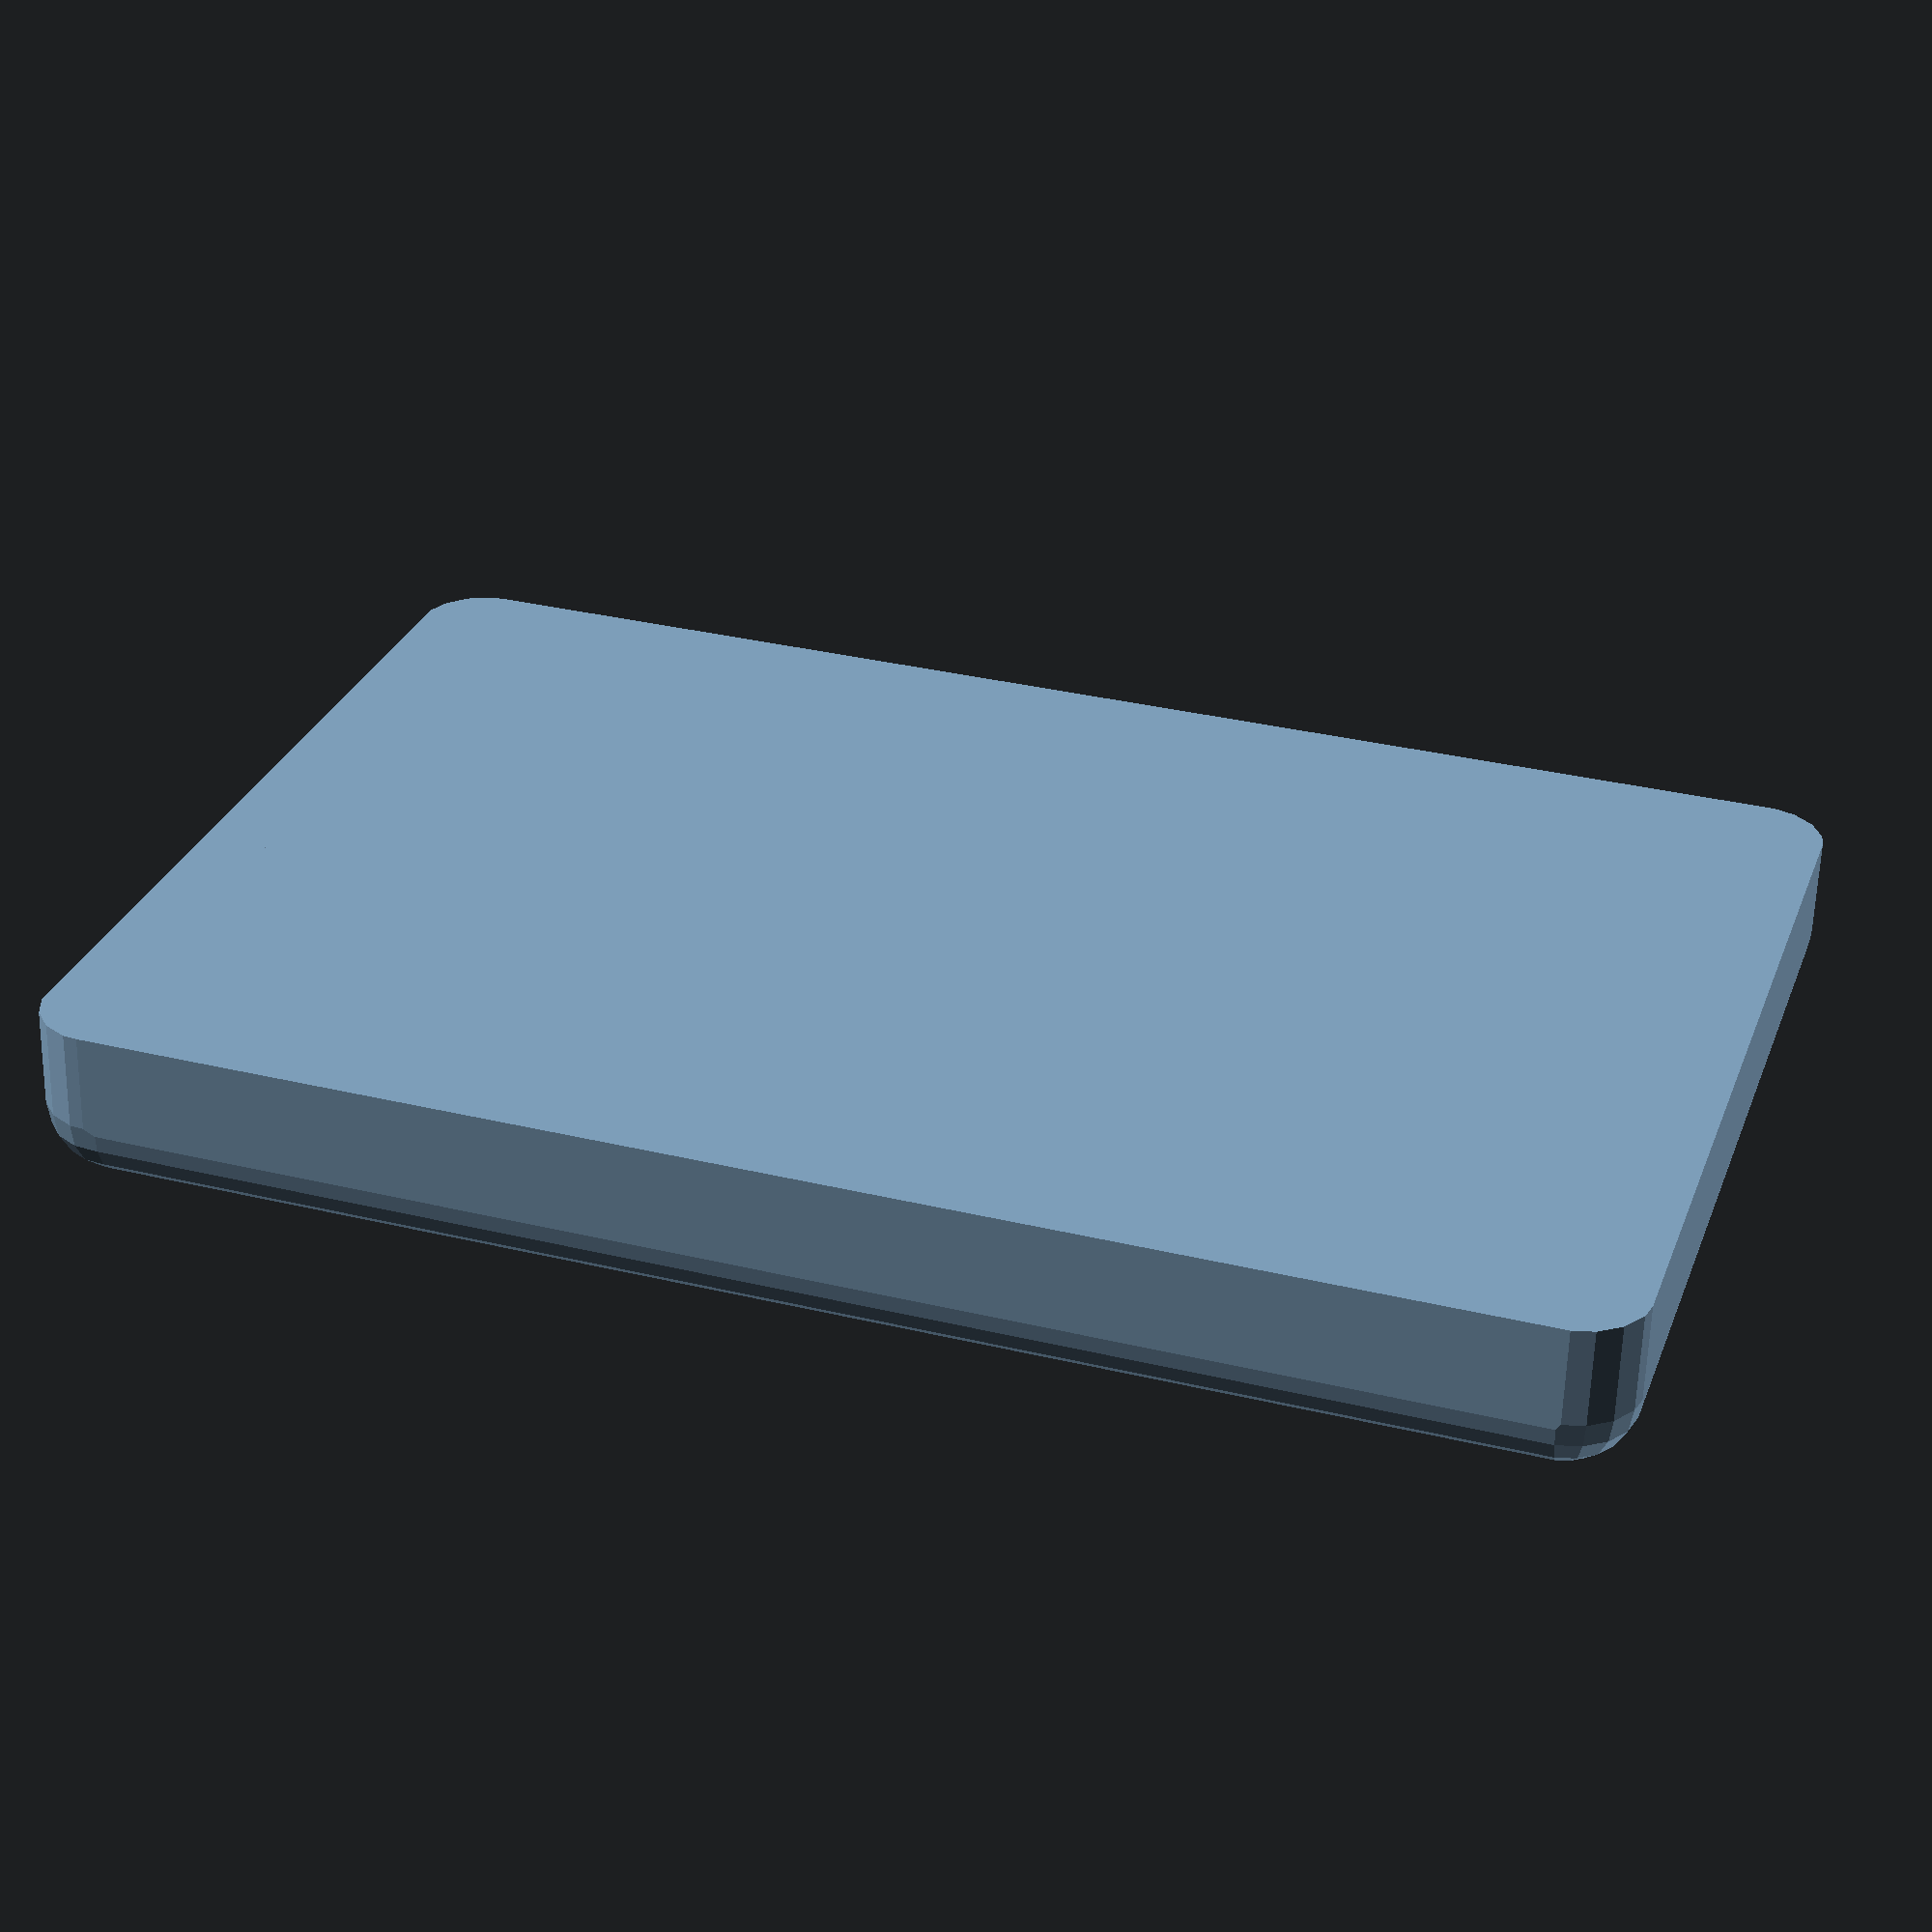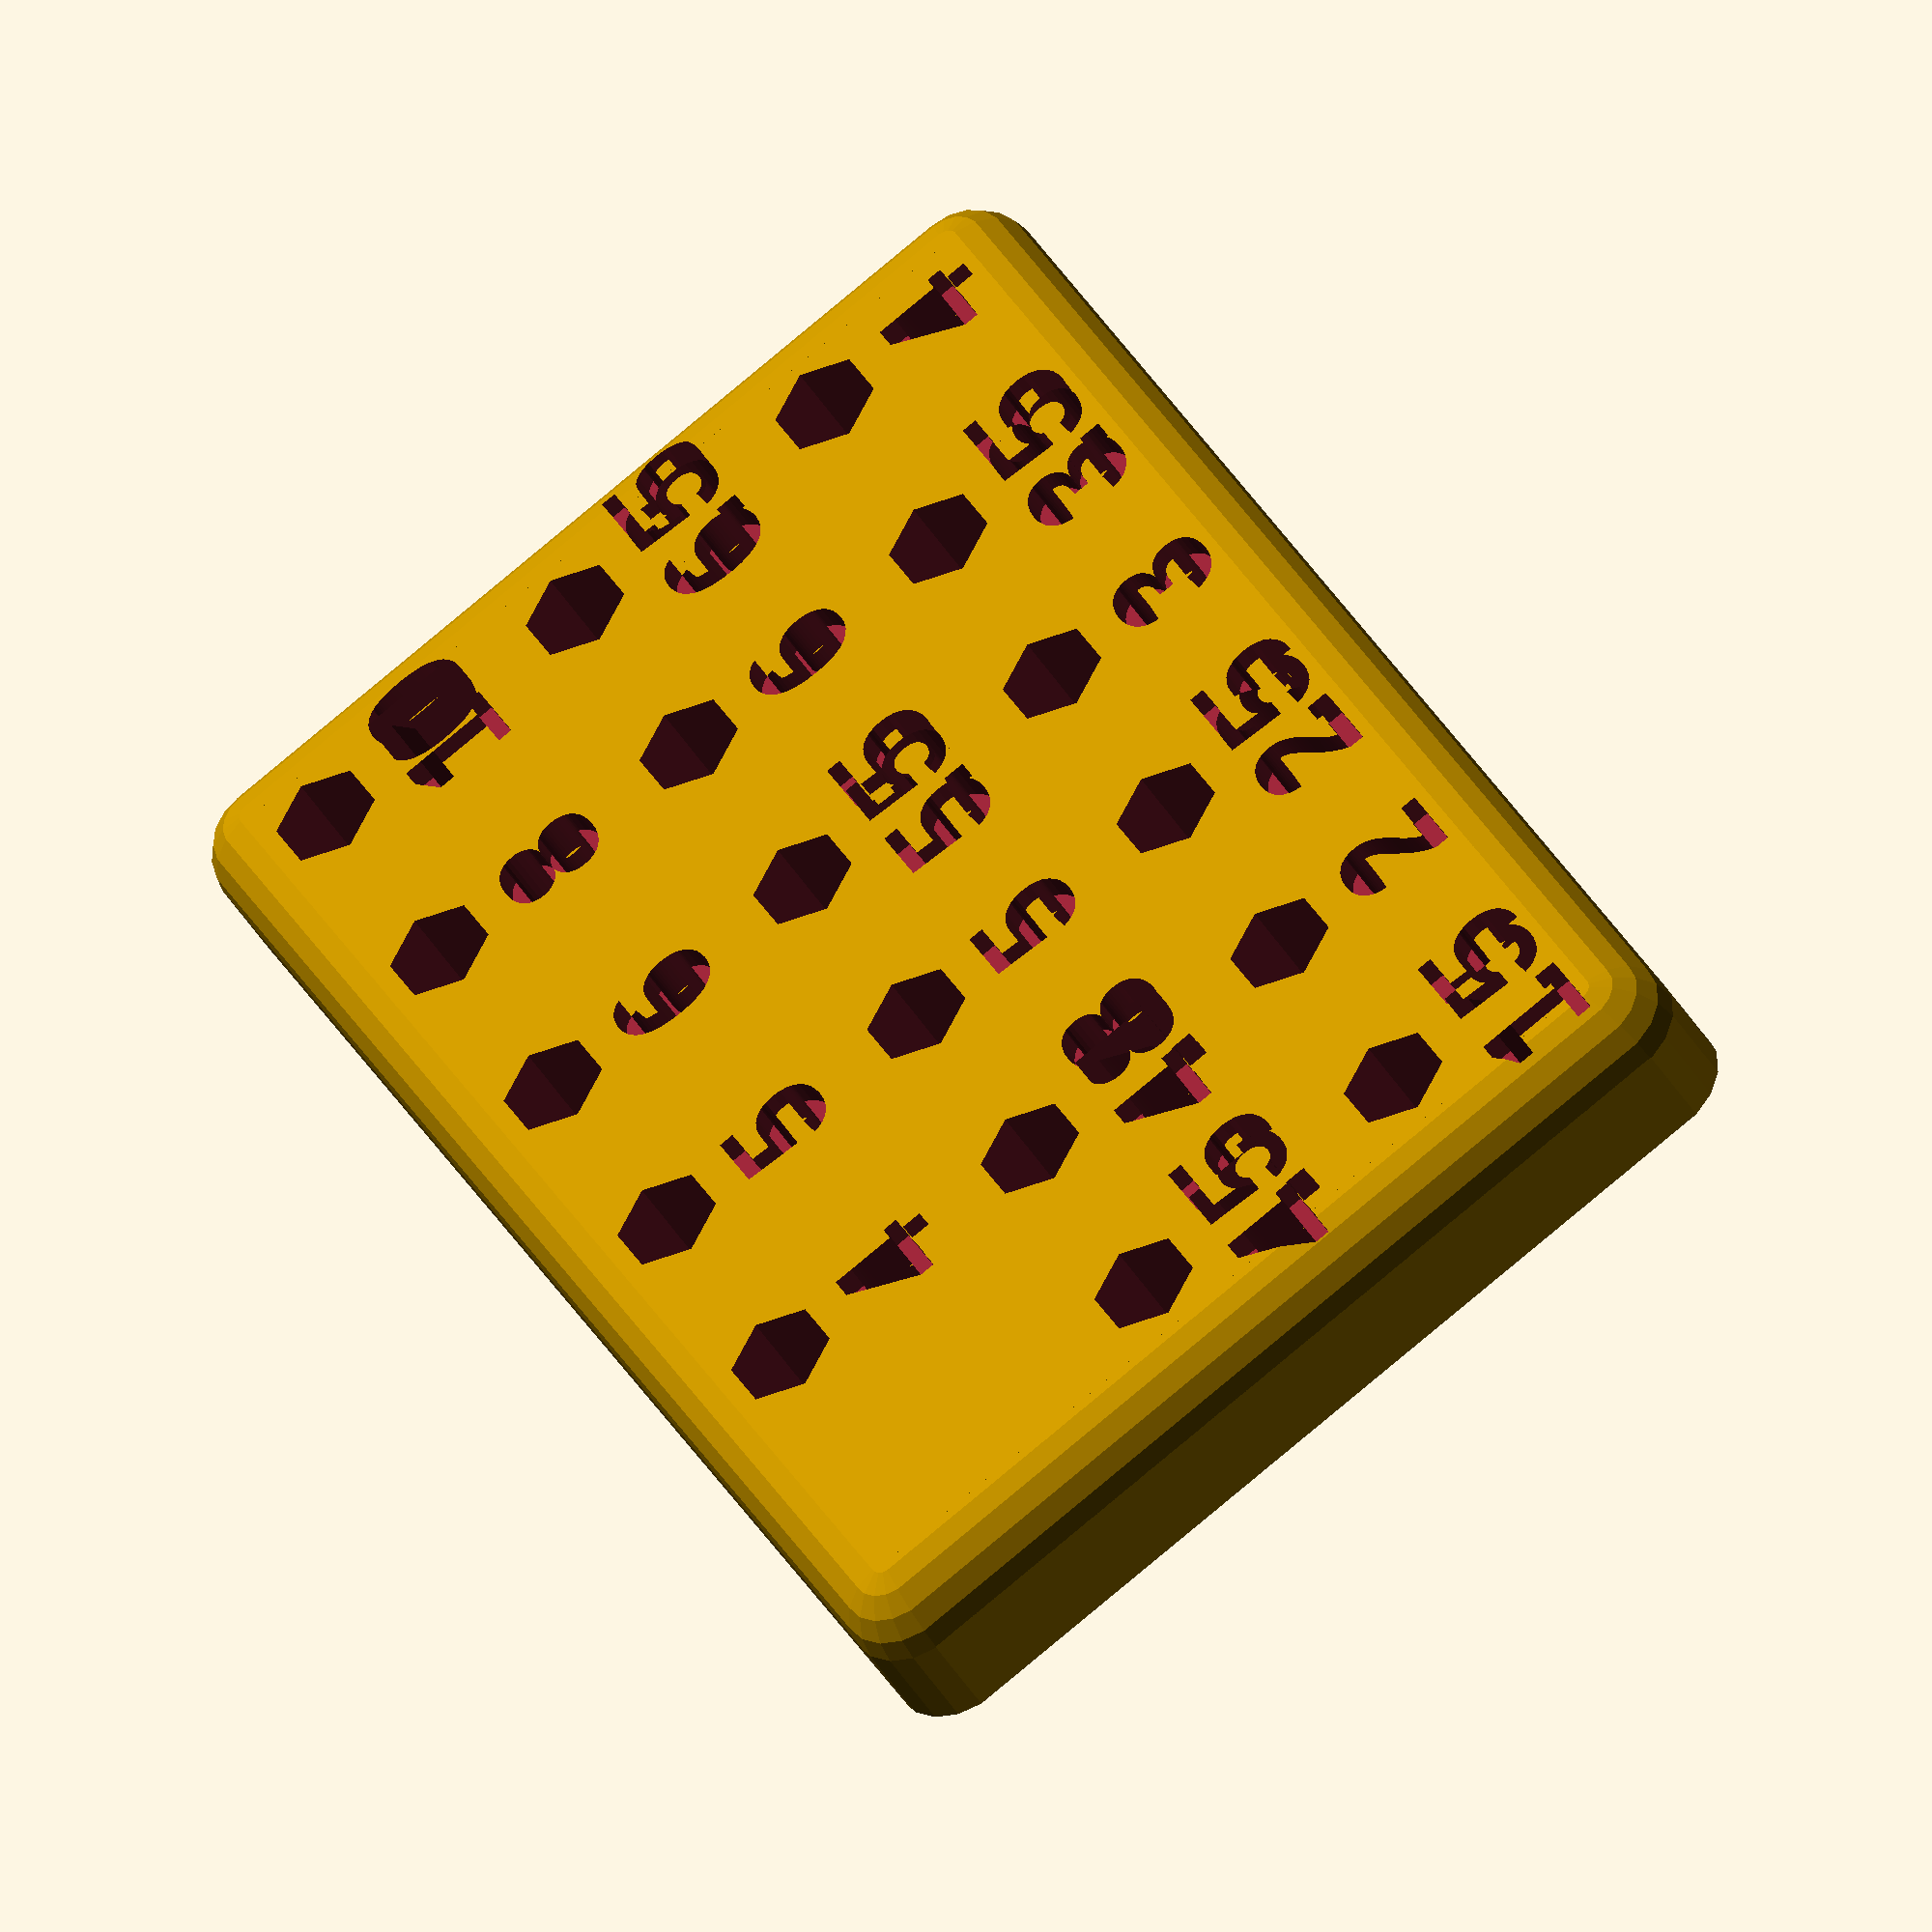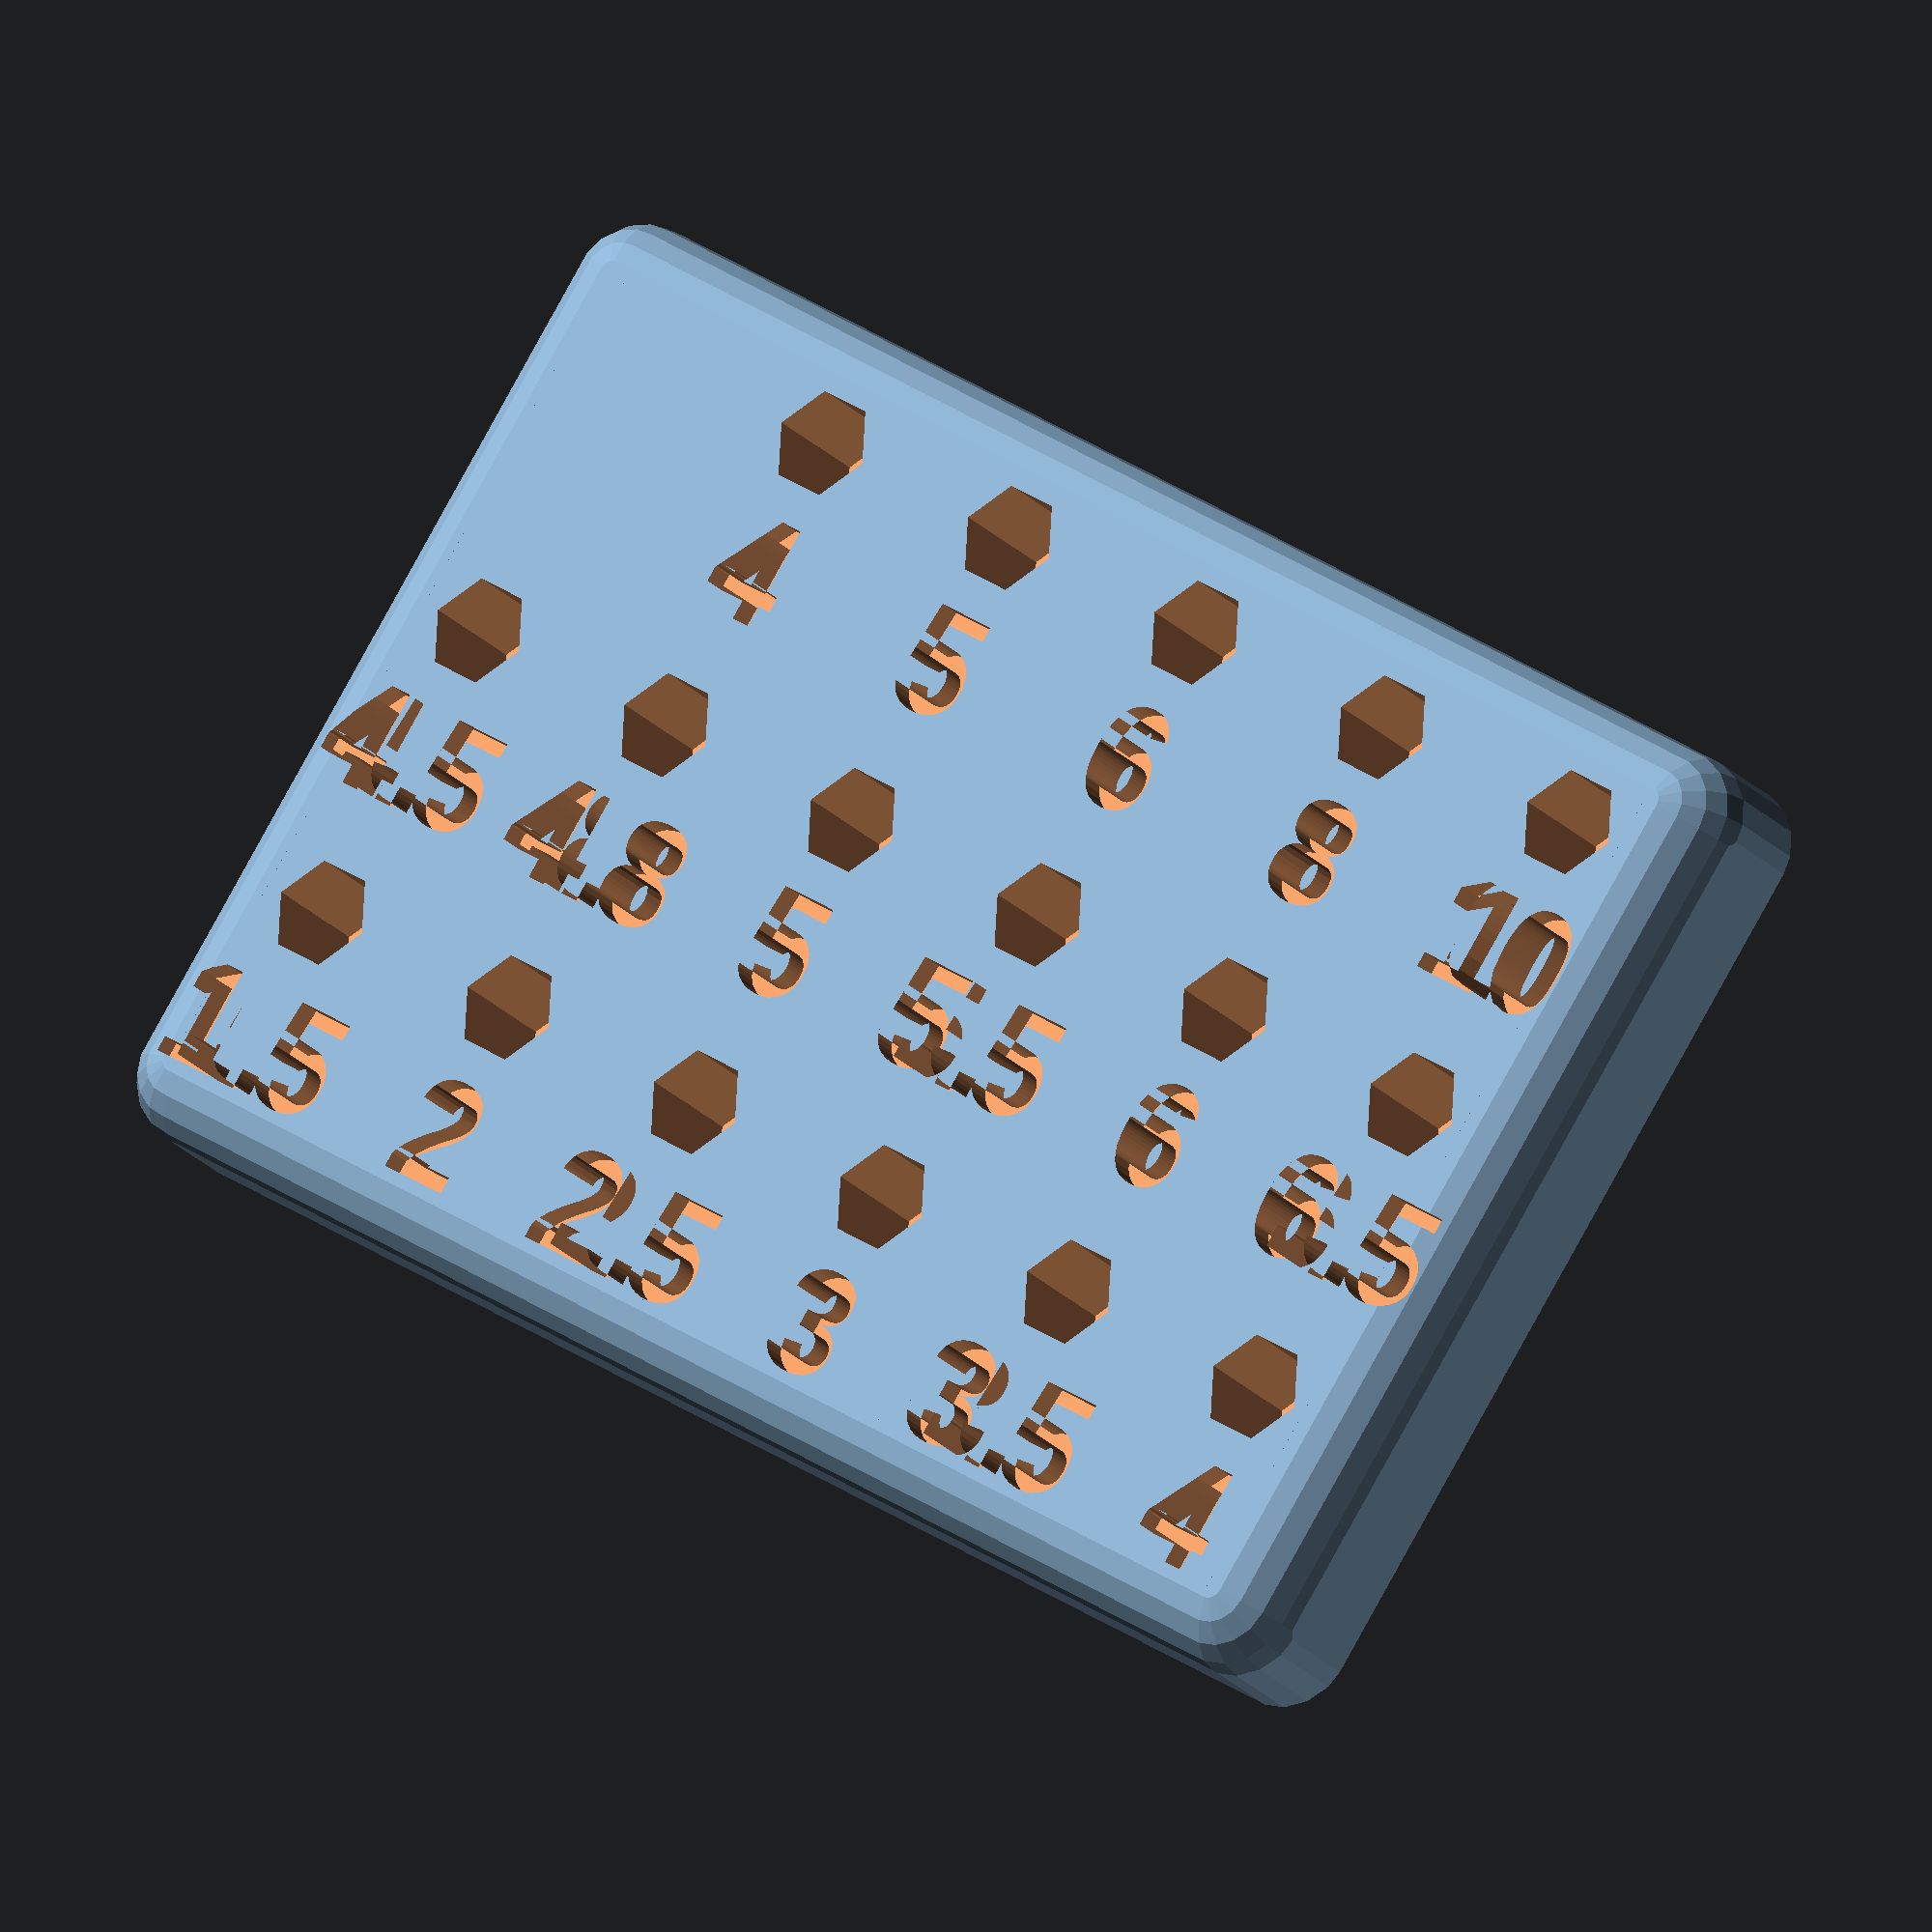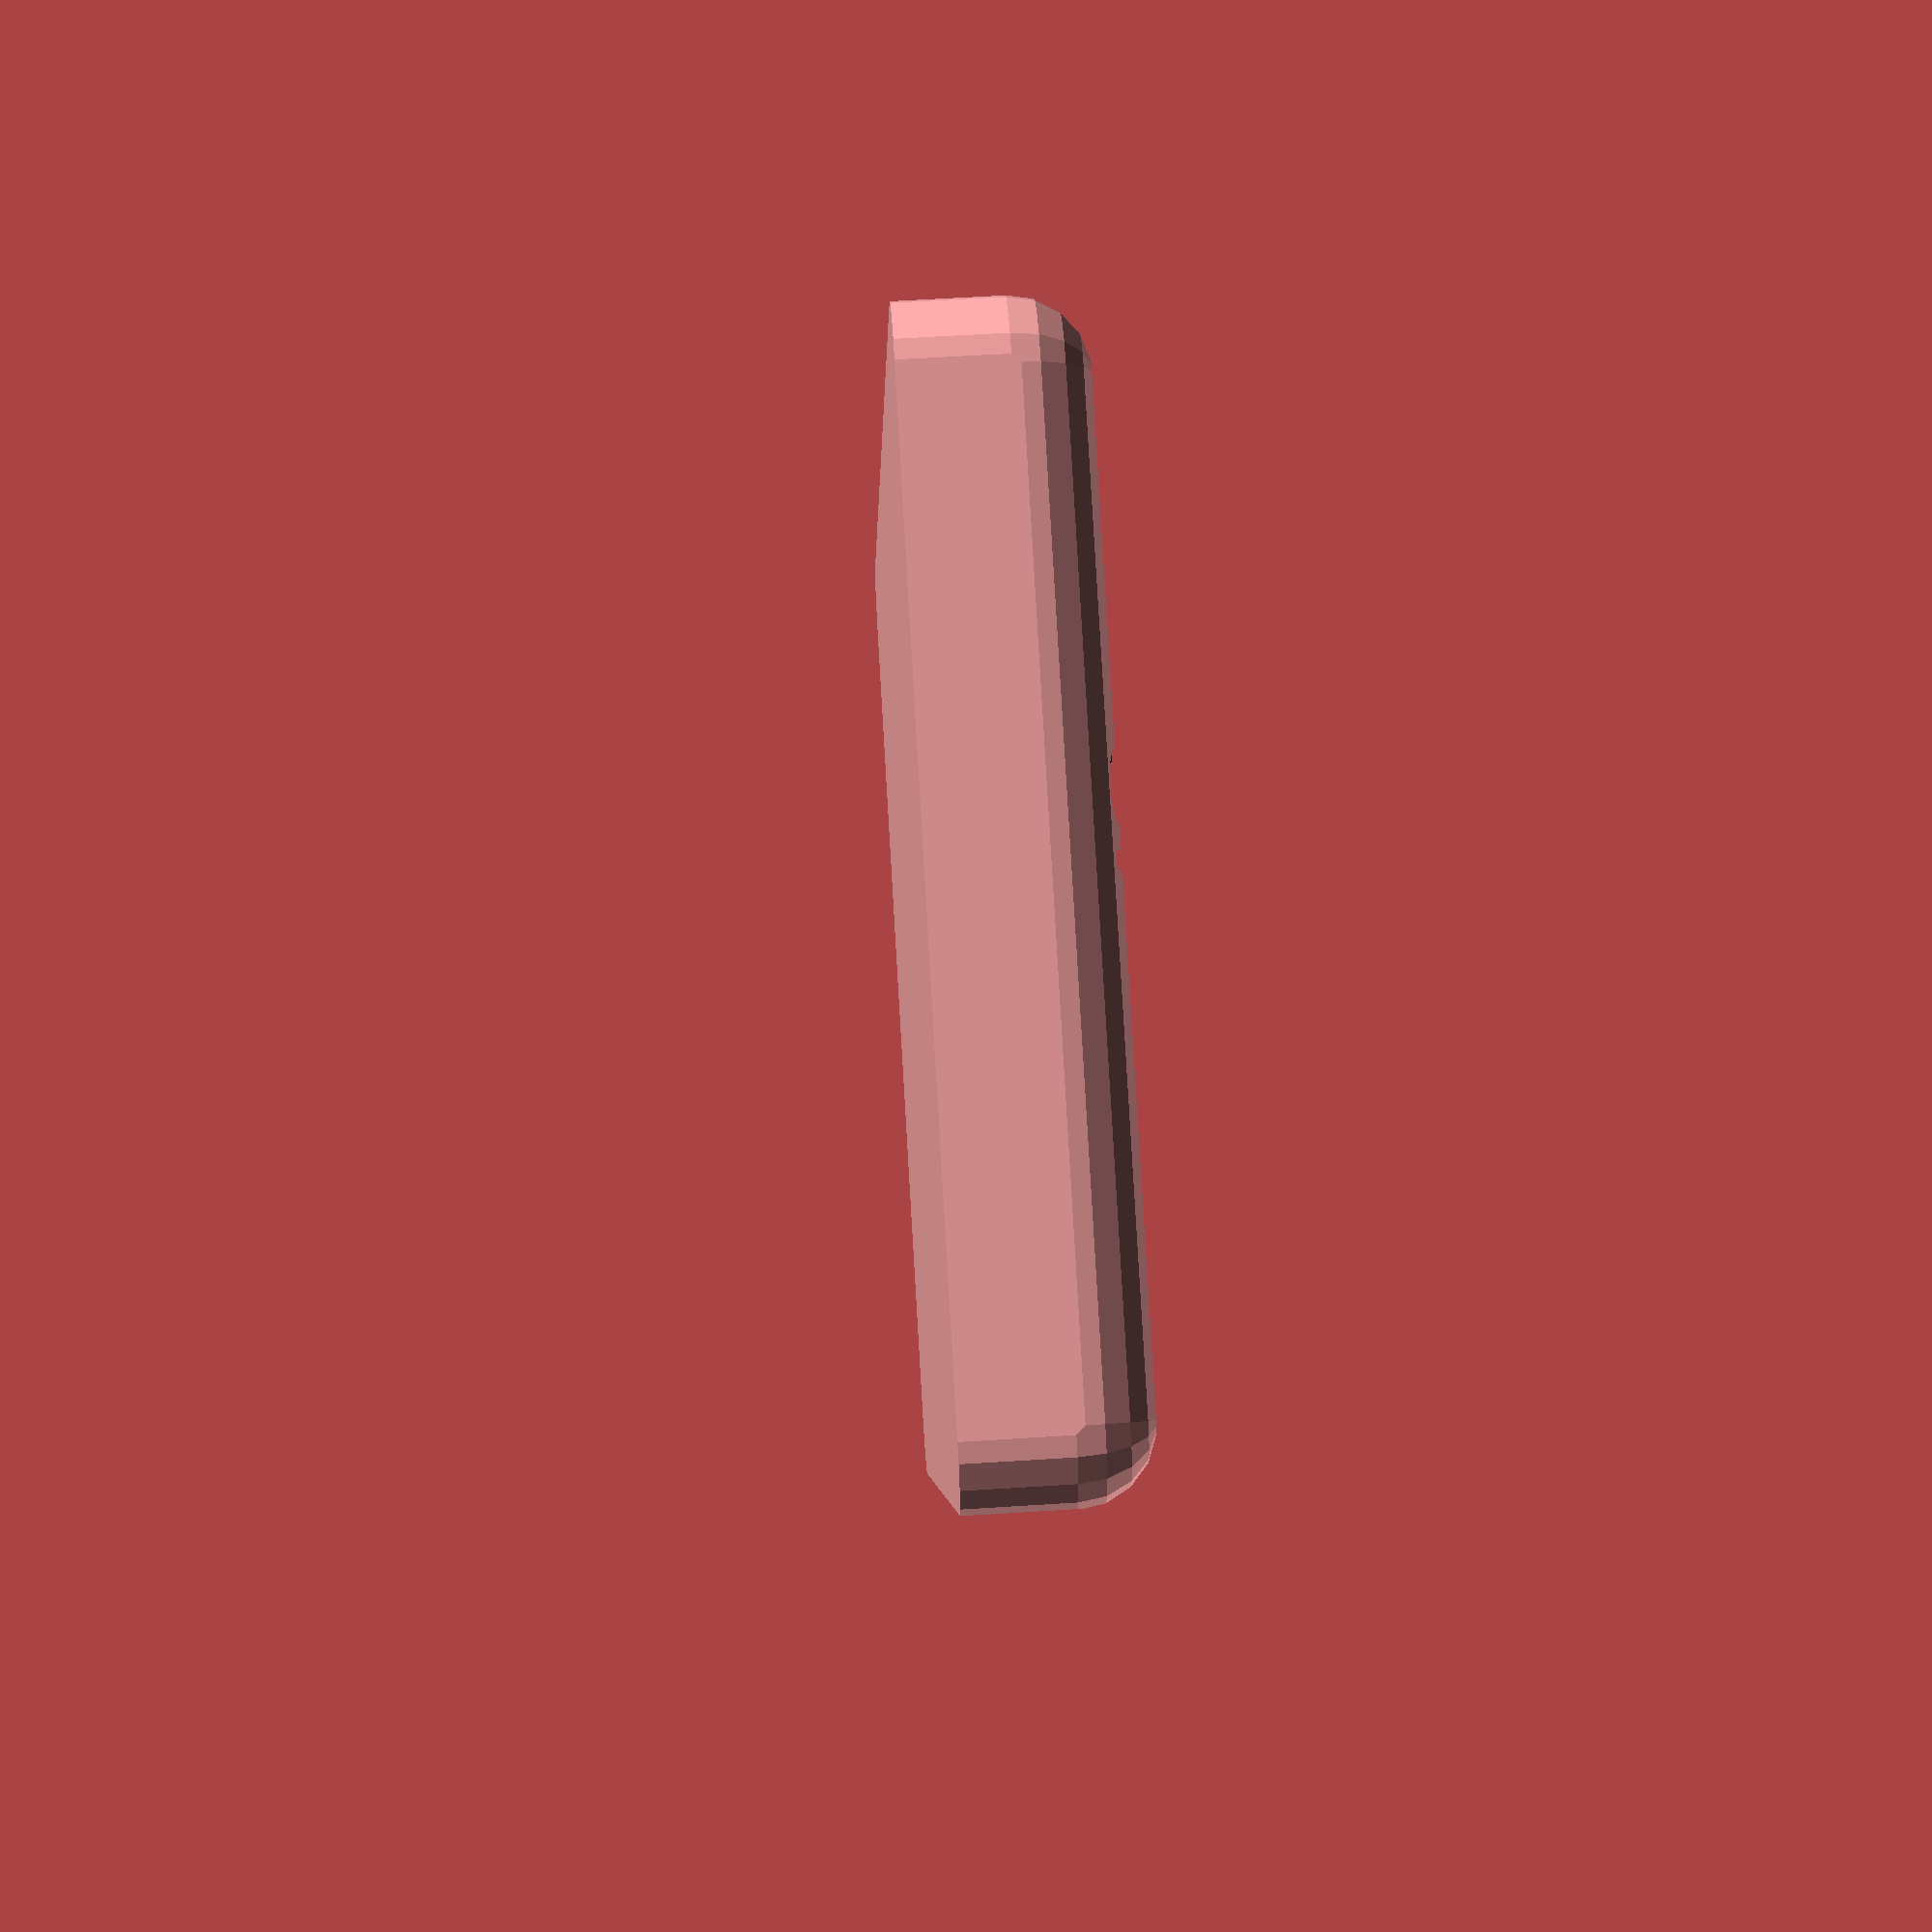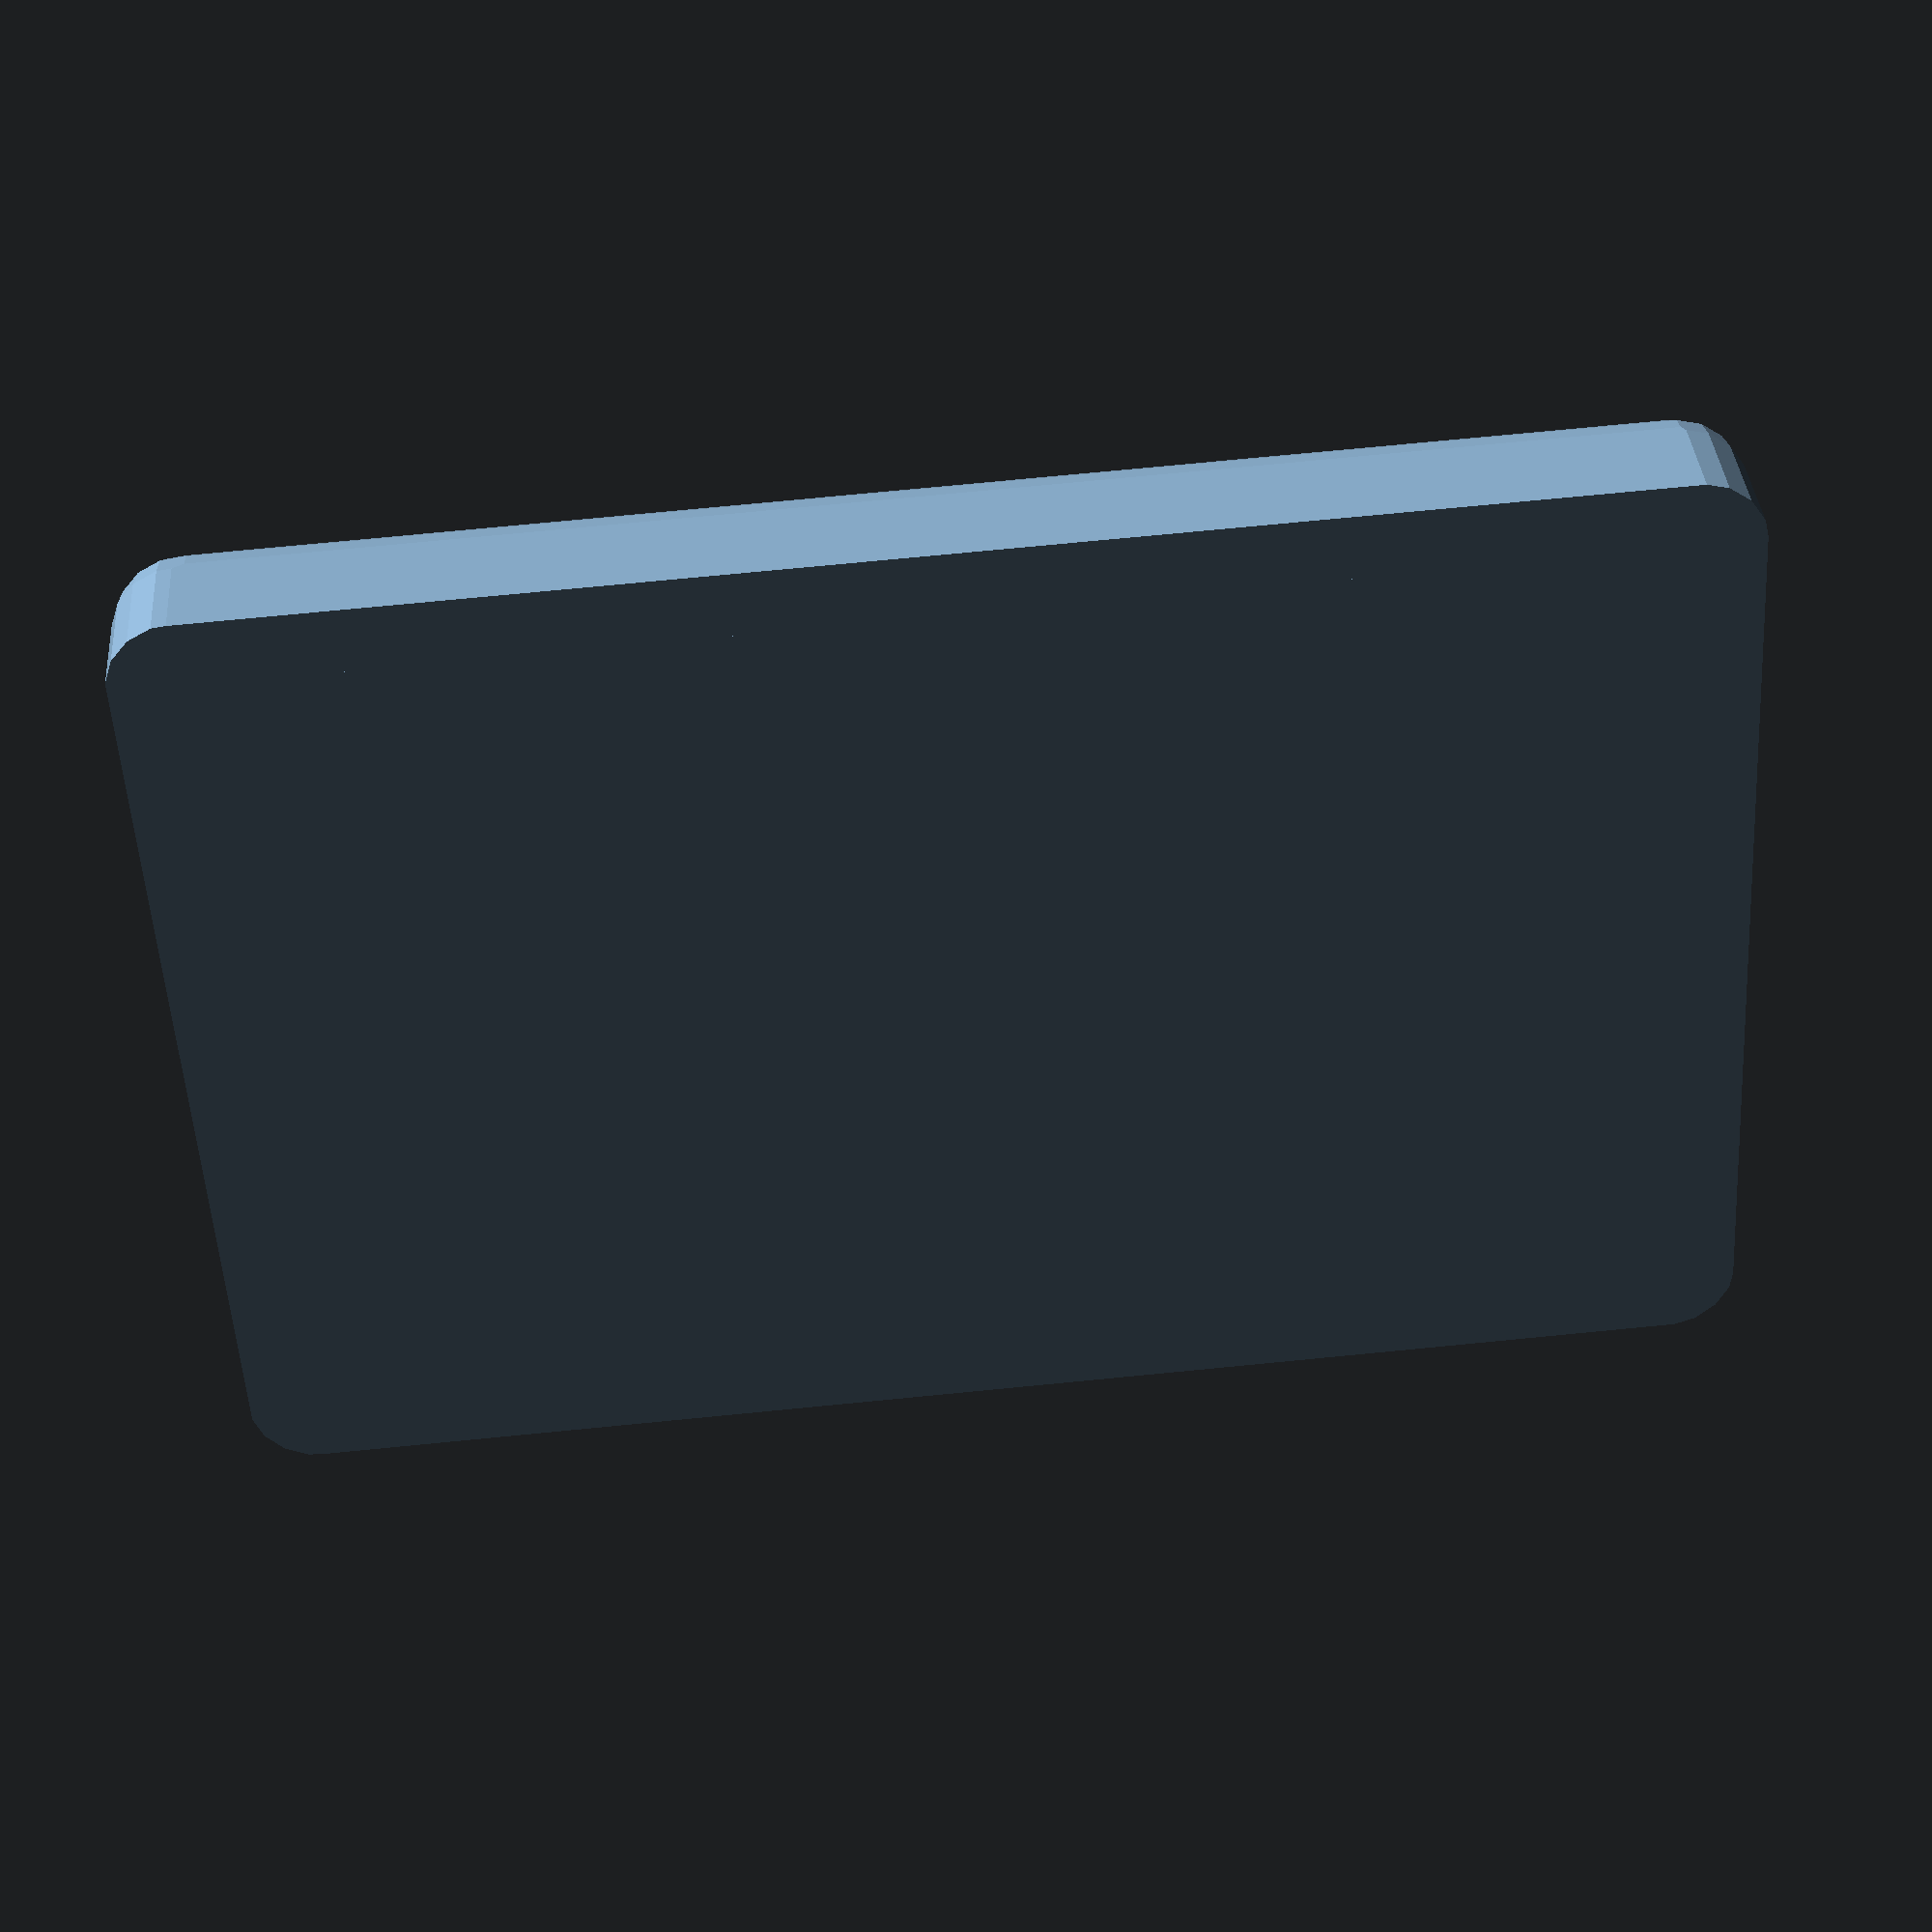
<openscad>
XXX = str("XXX");

// CUSTOMIZER VARIABLES
/* [Basic] */
// Labels for each of the holes (Use XXX to skip a hole)
hole_labels = [[XXX, 4.0, 5.0, 6.0, 8.0, 10], [4.5, 4.8, 5.0, 5.5, 6.0, 6.5], [1.5, 2.0, 2.5, 3.0, 3.5, 4.0]];
// Hole depth (in mm)
hole_depth = 10;
// Space between hole and label (in mm)
hole_to_label_gap = 2;
// Minimum gap between columns (in mm)
min_column_gap = 8;
// Minimum gap between rows (in mm)
min_row_gap = 5;
// Border width around the edge of the holes and labels (in mm)
min_border = 5;
// Minimum depth of the container
min_container_depth = 10;

/* [Advanced] */
// Name to label a hole so that it is skipped
skip_name = "XXX";
// Hole diameter at widest point
hole_diameter = 7.8;
// Hole Sides
hole_sides = 6;
// Label width
label_width = 10;
// Label depth
label_depth = 2;
// Label font
label_font = "Liberation Sans:style=Bold";
// Label size
label_font_size = 8;
// Radius of the container chamfer
chamfer_radius = 5;

// CUSTOMIZER VARIABLES END

module go() {
    // Localised tidy variables
    labels = hole_labels;
    h_depth = hole_depth;
    hl_gap = hole_to_label_gap;
    col_gap = min_column_gap;
    row_gap = min_row_gap;
    border = max(min_border, chamfer_radius);
    container_depth = min_container_depth;
    s_name = skip_name;
    h_diameter = hole_diameter;
    h_sides = hole_sides;
    l_height = label_font_size;
    l_width = label_width;
    l_depth = label_depth;
    font = label_font;
    font_size = label_font_size;
    font_fudge = 0;
    fillet_radius = min(min_border, chamfer_radius);

    // Quicky print debug values
    /*
    labels = [["?.?"]];
    h_depth = 5;
    container_depth = 10;
    border = 8;
    fillet_radius = 5;
    */

    // Constants
    X = 0;
    Y = 1;
    Z = 2;
    // Vertex colision avoidance values
    d = 0.1;
    dd = 2 * d;
    dddd = 4 * d;

    rows = len(labels);
    cols = max([for (r = [0:rows-1]) len(labels[r])]);
    h_radius = h_diameter / 2;
    
    // Size of one hole and label
    unit_size = [max(h_diameter, l_width), h_diameter + hl_gap + l_height];
    echo(unit_size=unit_size);

    // Size of overall container
    box_x = (border * 2) + (cols * unit_size[X]) + ((cols - 1) * col_gap);
    box_y = (border * 2) + (rows * unit_size[Y]) + ((rows - 1) * row_gap);
    box_z = max(container_depth, h_depth + 2);
    echo(box_x=box_x, box_y=box_y, box_z=box_z);

    module hole_and_label(x, y, label) {
        // Place a hole and label at the supplied offet
        h_centre_x = x + unit_size[X] / 2;
        h_centre_y = y - h_radius;
        // echo(h_c_x=h_centre_x, h_c_y=h_centre_y);
        translate([h_centre_x, h_centre_y, box_z - h_depth])
            if (h_sides)
                cylinder(r=h_radius, h=h_depth + 1, $fn=h_sides);
            else
                cylinder(r=h_radius, h=h_depth + 1);
        label_x = x + unit_size[X] / 2;
        label_y = y - h_diameter - l_height - hl_gap - font_fudge;
        translate([label_x, label_y, box_z - l_depth]) {
            *cube([l_width, l_height, l_depth + 1]);
            linear_extrude(height=l_height) 
                text(label, font=font, size=font_size, halign="center");
        }
        
    }

    module holes_and_labels() {
        // Place all the holes and labels
        function x_offset(c) = border + c * (unit_size[X] + col_gap);
        function y_offset(r) = border + r * (unit_size[Y] + row_gap);

        for (row = [0:rows - 1]) {
            r_labels = labels[row];
            for (col = [0:cols - 1]) {
                label = r_labels[col];
                if (label == undef) {
                    echo("Skipping");
                } else {
                    yo = box_y - y_offset(row);
                    xo = x_offset(col);
                    // Check that this is not the skipping label
                    if (label != s_name) {
                        // echo(r=row, c=col, p=[xo, yo], label=label);
                        hole_and_label(xo, yo, str(label));
                    }
                }
            }
        }
    }

    module bevels() {
        // Build the edge bevels
        translate([-dd, -dd, -dd])
            difference() {
                // Oversized box
                cube([box_x + dddd, box_y + dddd, box_z + dddd]);
                // Subtract area to keep
                translate([dd, dd, dd])
                    hull() {
                        for (x = [fillet_radius, box_x - fillet_radius]) {
                            for (y = [fillet_radius, box_y - fillet_radius]) {
                                for (z = [0, box_z - fillet_radius]) {
                                    translate([x, y, z])
                                        sphere(r=fillet_radius+d);
                                }
                            }
                        }
                    }
                // Subtract center window inside borders
                translate([border, border, -1])
                    cube([box_x - 2 * border, box_y - 2 * border, box_z + 2]);
            }
    }

    // Build the final product
    difference() {
        // Outline
        cube([box_x, box_y, box_z]);
        // Subtract holes and labels
        holes_and_labels();
        // Subtract bevels
        bevels();
    }
}

go();
</openscad>
<views>
elev=60.5 azim=162.0 roll=178.6 proj=p view=wireframe
elev=219.2 azim=60.0 roll=153.0 proj=o view=solid
elev=21.2 azim=33.6 roll=28.7 proj=o view=wireframe
elev=119.5 azim=65.0 roll=273.7 proj=p view=solid
elev=323.0 azim=183.4 roll=175.6 proj=p view=solid
</views>
